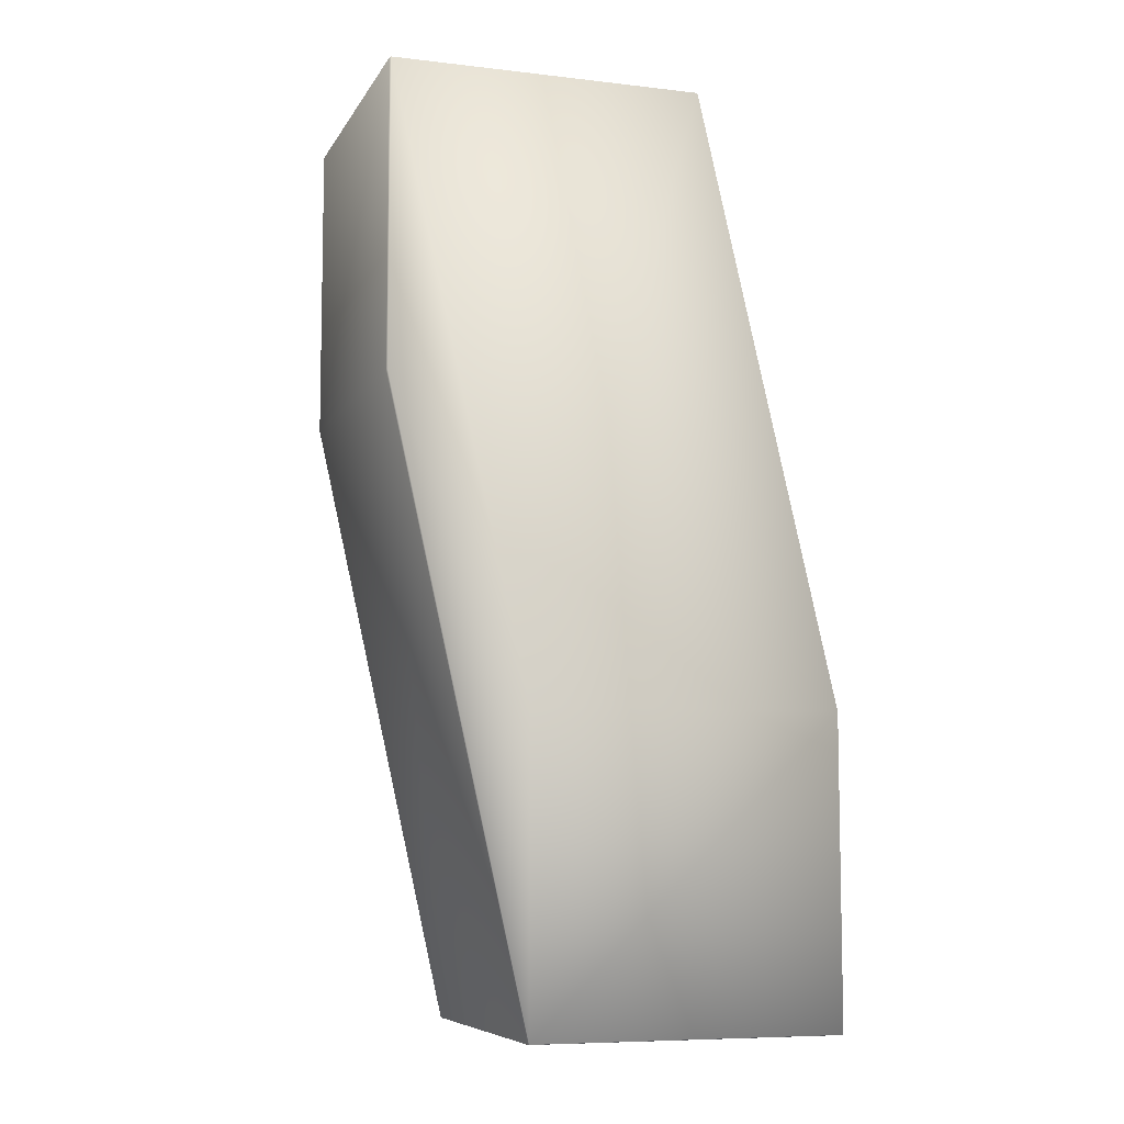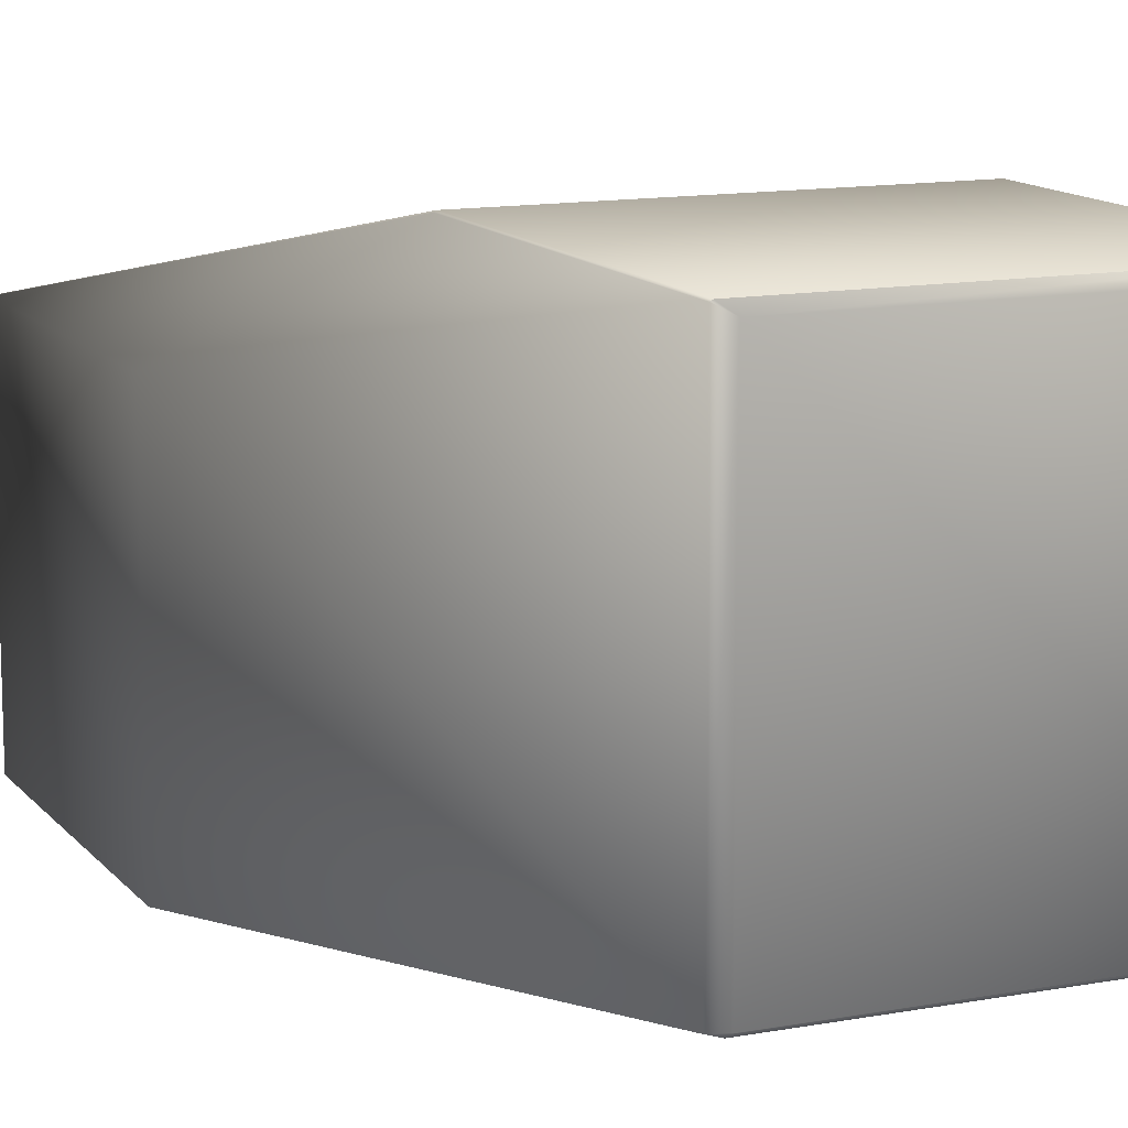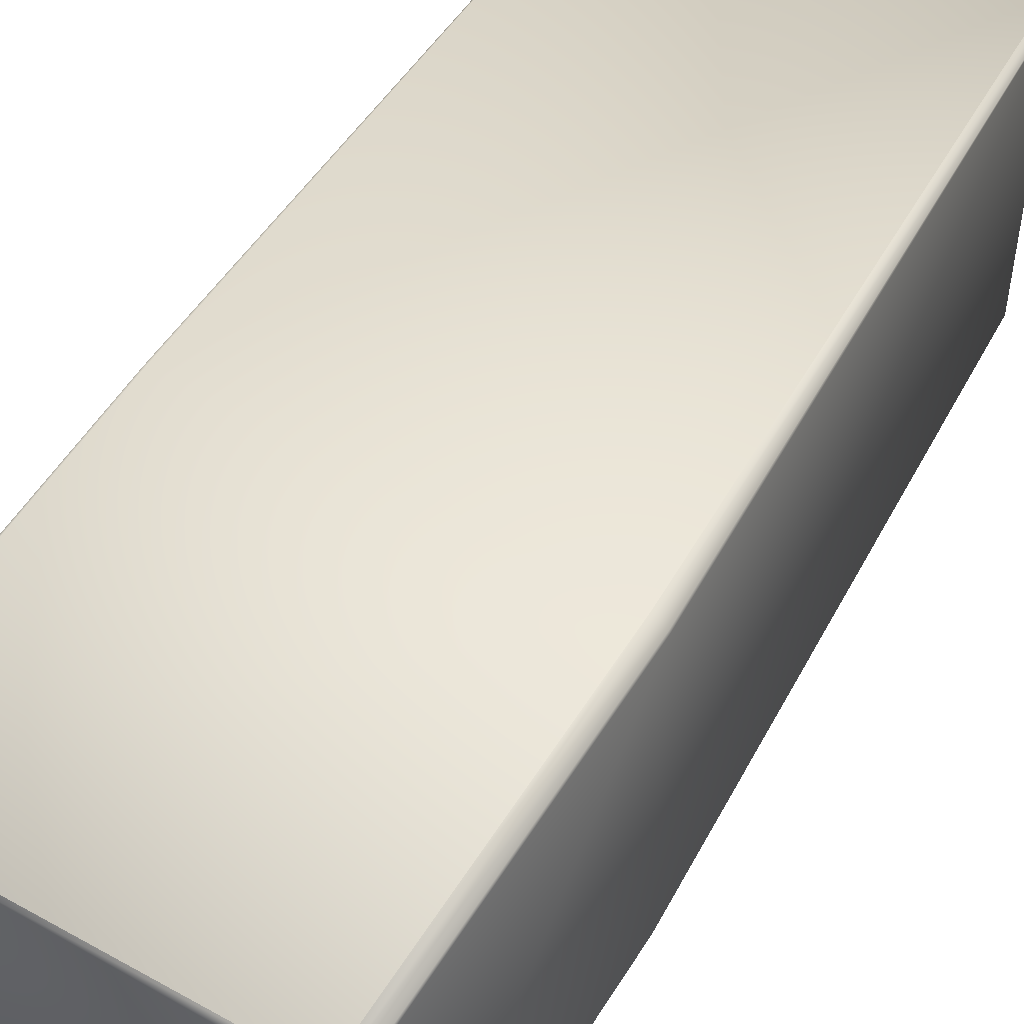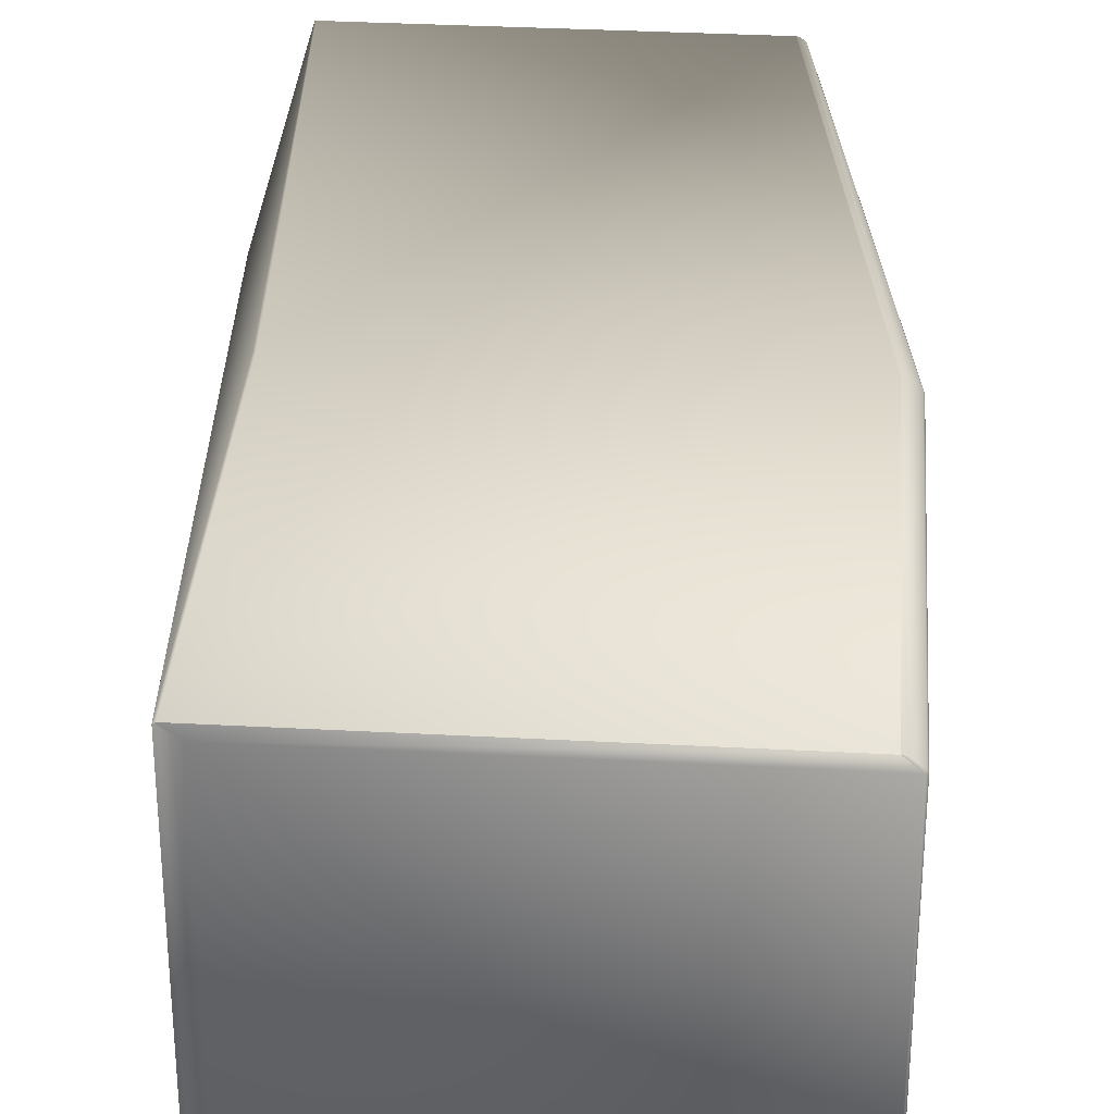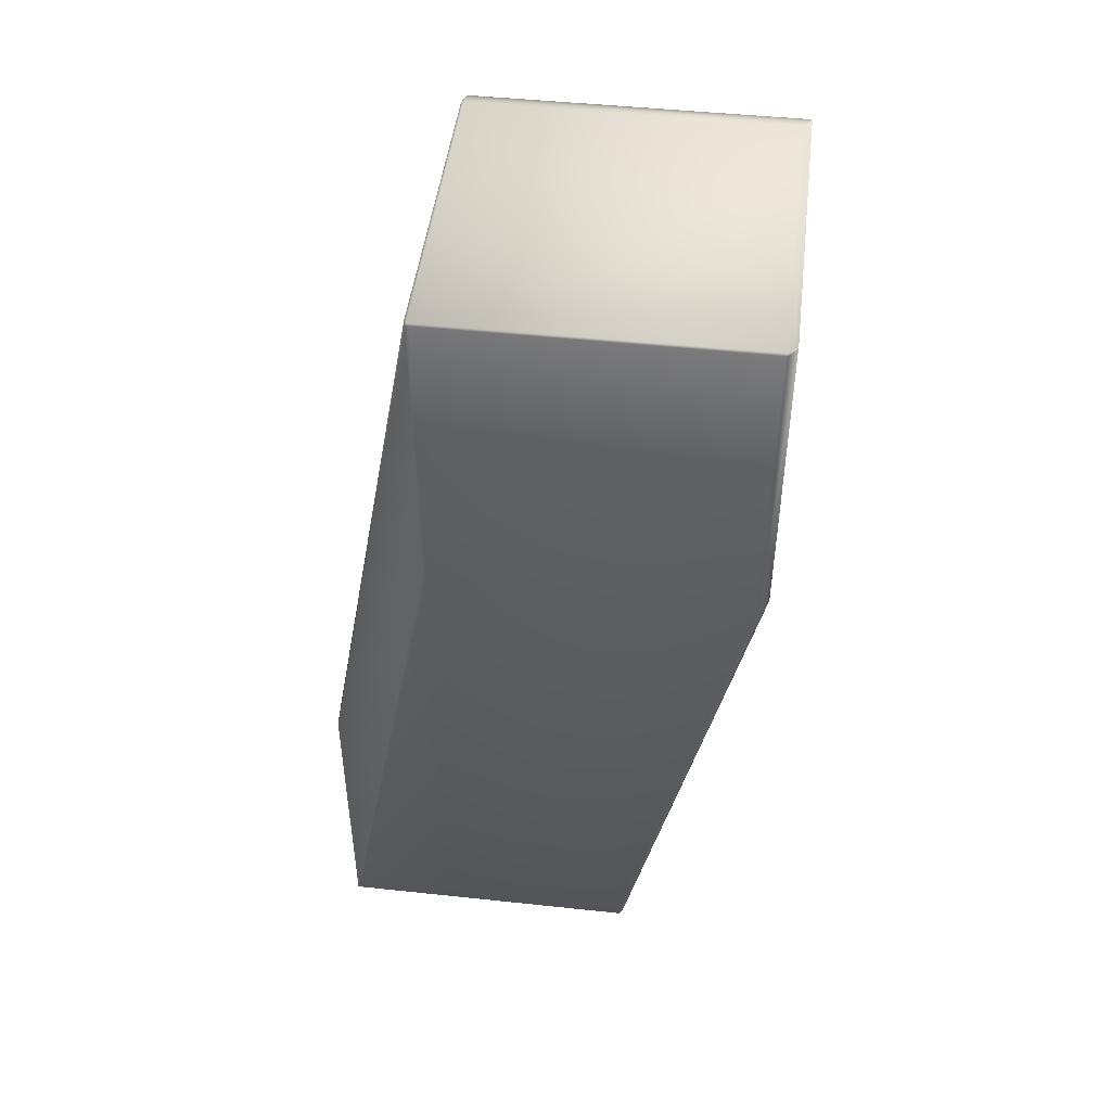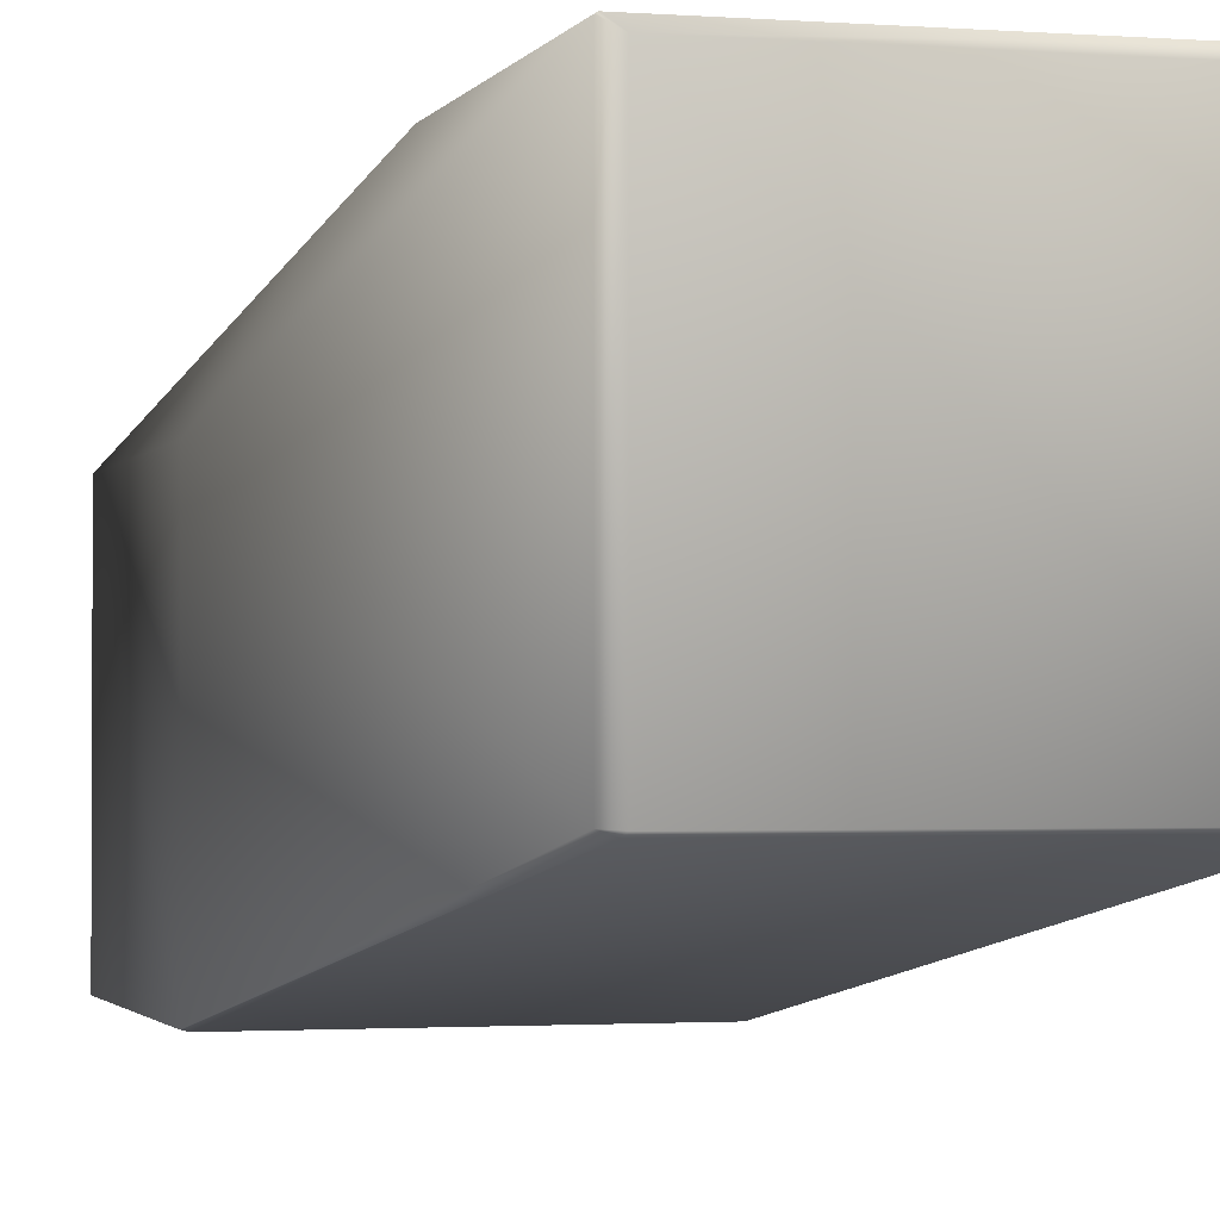
<metadata>
{"format":"obj","ext":"obj","renderer":"f3d","projection":"perspective","resolution":1024,"background":"white","views":[{"elev":-7.7,"azim":-108.1,"up":"+Z"},{"elev":12.6,"azim":-23.5,"up":"+Y"},{"elev":53.3,"azim":31.0,"up":"+Y"},{"elev":33.7,"azim":4.2,"up":"+Y"},{"elev":47.1,"azim":96.9,"up":"+Z"},{"elev":-1.7,"azim":-15.7,"up":"+Y"}]}
</metadata>
<code>
v 0.08425 0.07801 0.4409
v 0.08442 0.07763 0.4408
v 0.08418 0.07791 0.4405
v 0.08282 0.07902 0.4408
v 0.1029 0.1201 0.646
v 0.1054 0.1181 0.6464
v 0.08442 -0.02297 0.4408
v 0.1057 0.1173 0.6463
v 0.1057 0.01612 0.6463
v 0.08214 0.07918 0.4407
v 0.08213 0.07918 0.4407
v 0.08212 0.07918 0.4407
v 0.08211 0.07918 0.4407
v 0.08418 -0.02332 0.4405
v -0.01714 0.07791 0.4405
v 0.1016 0.1205 0.6459
v 0.1016 0.1205 0.6459
v 0.1016 0.1205 0.6459
v -0.0191 0.07918 0.4407
v -0.001388 0.1205 0.6459
v -0.0191 0.07918 0.4407
v 0.08428 -0.02346 0.5411
v 0.08321 -0.02378 0.5411
v 0.08321 -0.02378 0.441
v 0.08428 -0.02346 0.441
v 0.1054 0.01513 0.6466
v 0.1054 0.01513 0.747
v -0.0176 -0.02378 0.5411
v 0.1033 0.01451 0.747
v 0.001541 0.01451 0.747
v -0.01714 -0.02332 0.4405
v -0.0176 -0.02378 0.441
v -0.01939 0.07902 0.5412
v -0.01939 0.07902 0.4408
v -0.01939 -0.02329 0.5412
v -0.001992 0.0157 0.7472
v -0.001992 0.1201 0.7472
v -0.001992 0.1201 0.646
v -0.0191 0.07918 0.4407
v -0.0191 -0.02338 0.4407
v -0.01939 -0.02329 0.4408
v -0.0191 -0.02338 0.5412
v -0.0191 -0.02338 0.4407
v -0.0191 -0.02338 0.4407
v -0.0191 -0.02338 0.4407
v 0.1054 0.1181 0.747
v 0.1057 0.1173 0.7471
v 0.1052 0.1178 0.7478
v 0.1029 0.1201 0.7472
v 0.1057 0.01612 0.7471
v 0.1017 0.1205 0.7473
v 0.1016 0.1205 0.7473
v 0.002481 0.1178 0.7478
v 0.1052 0.01539 0.7478
v 0.1016 0.1205 0.7473
v -0.001379 0.1205 0.7473
v 0.1016 0.1205 0.7473
v -0.001385 0.1205 0.7473
v -0.001388 0.1205 0.7473
v 0.002481 0.01539 0.7478
f 1 2 3
f 1 3 4
f 1 4 5
f 1 6 2
f 1 5 6
f 2 7 3
f 2 6 8
f 2 8 9
f 2 9 7
f 3 10 4
f 3 11 10
f 3 12 11
f 3 13 12
f 3 7 14
f 3 14 15
f 3 15 13
f 4 10 16
f 4 17 5
f 4 16 17
f 10 11 16
f 11 12 18
f 11 18 16
f 12 13 19
f 12 19 20
f 12 20 18
f 13 15 21
f 13 21 19
f 22 23 24
f 22 25 26
f 22 24 25
f 22 27 23
f 22 26 27
f 23 28 24
f 23 27 29
f 23 29 30
f 23 30 28
f 7 25 14
f 7 9 26
f 7 26 25
f 14 25 24
f 14 24 31
f 14 31 15
f 24 28 32
f 24 32 31
f 33 34 35
f 33 35 36
f 33 37 38
f 33 38 34
f 33 36 37
f 15 39 21
f 15 31 40
f 15 40 39
f 34 19 21
f 34 21 39
f 34 39 40
f 34 41 35
f 34 40 41
f 34 38 20
f 34 20 19
f 28 42 32
f 28 30 42
f 35 42 30
f 35 41 42
f 35 30 36
f 42 41 43
f 42 43 32
f 31 32 43
f 31 43 44
f 31 44 45
f 31 45 40
f 41 44 43
f 41 45 44
f 41 40 45
f 46 47 8
f 46 48 47
f 46 49 48
f 46 6 49
f 46 8 6
f 47 48 50
f 47 50 8
f 48 49 51
f 48 51 52
f 48 52 53
f 48 54 50
f 48 53 54
f 49 52 51
f 49 6 5
f 49 5 52
f 52 55 56
f 52 5 17
f 52 17 55
f 52 56 53
f 55 57 58
f 55 17 16
f 55 16 57
f 55 58 56
f 57 16 18
f 57 18 59
f 57 59 58
f 8 50 9
f 18 20 59
f 50 54 27
f 50 27 26
f 50 26 9
f 54 29 27
f 54 53 60
f 54 60 29
f 29 60 30
f 53 37 36
f 53 56 37
f 53 36 60
f 37 56 58
f 37 58 59
f 37 59 38
f 59 20 38
f 60 36 30

</code>
